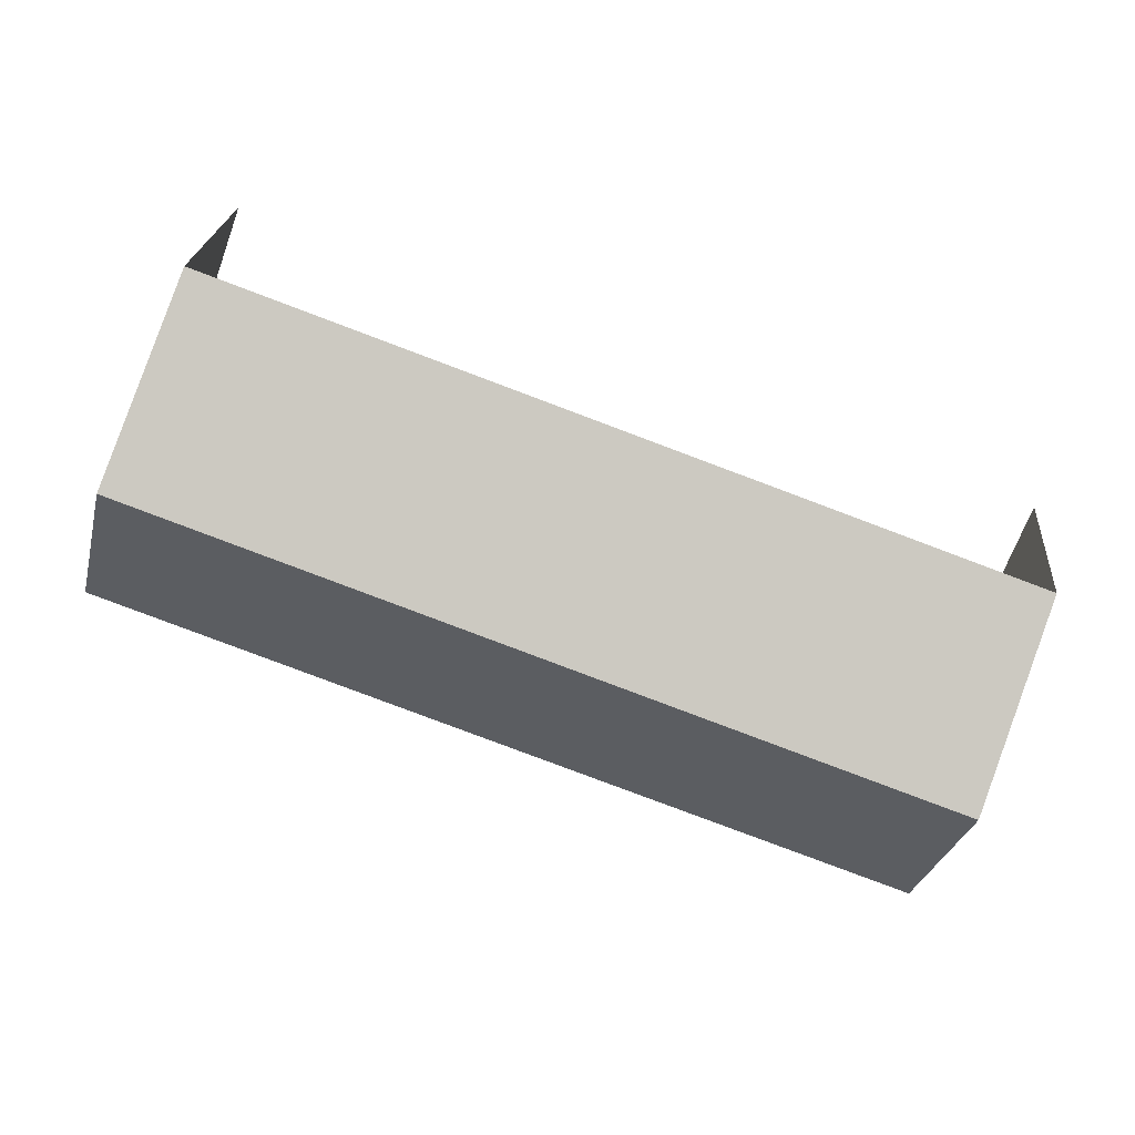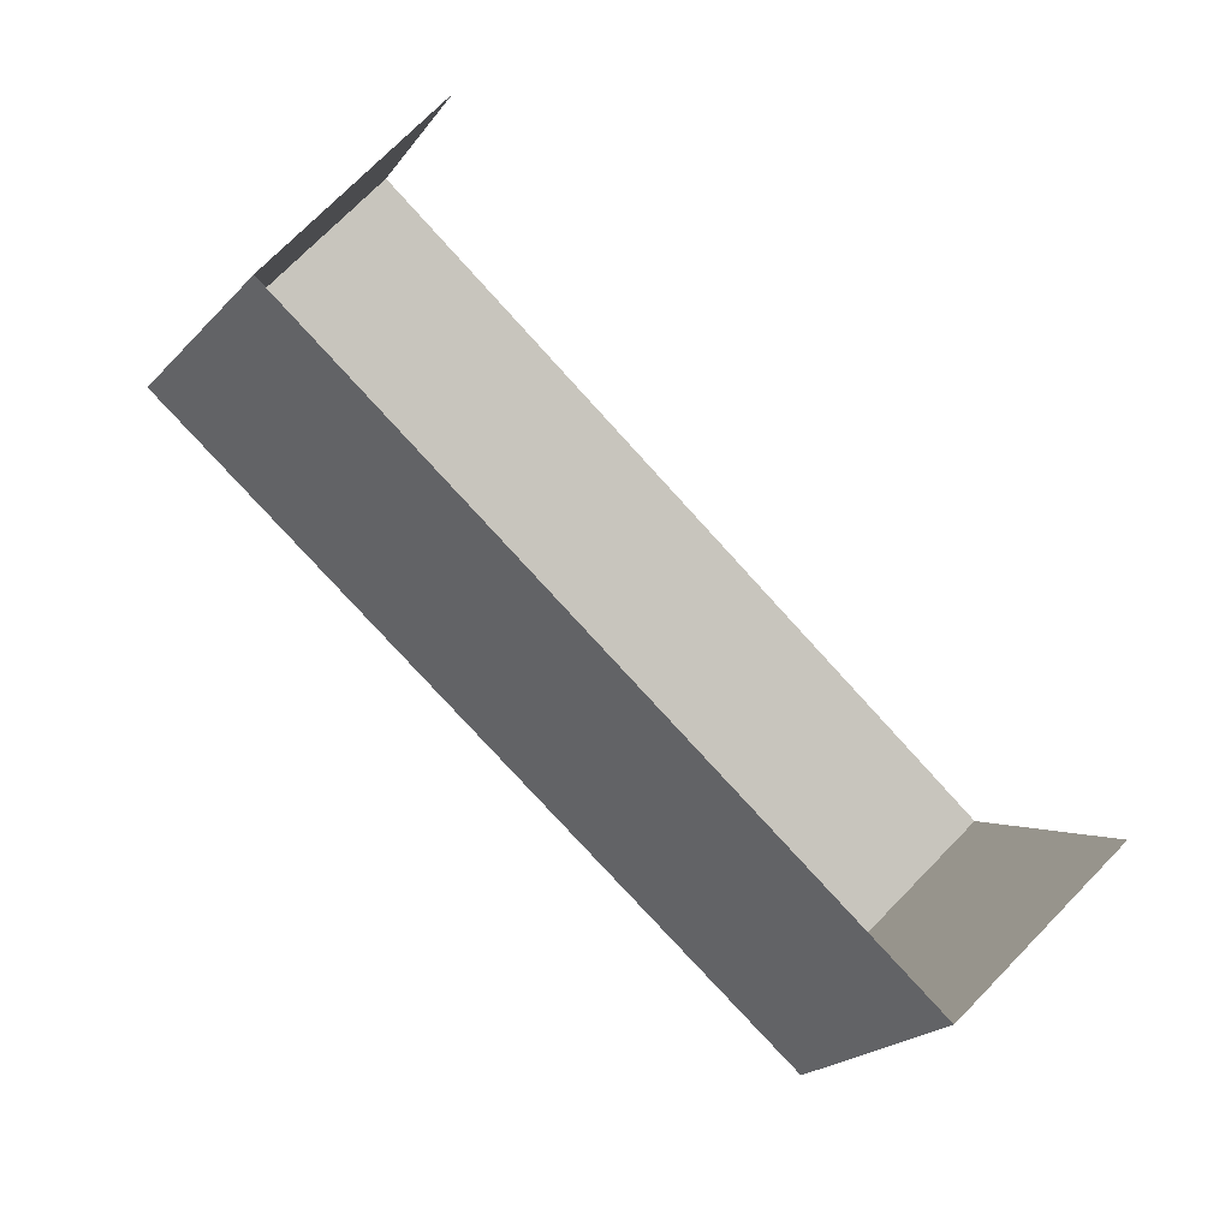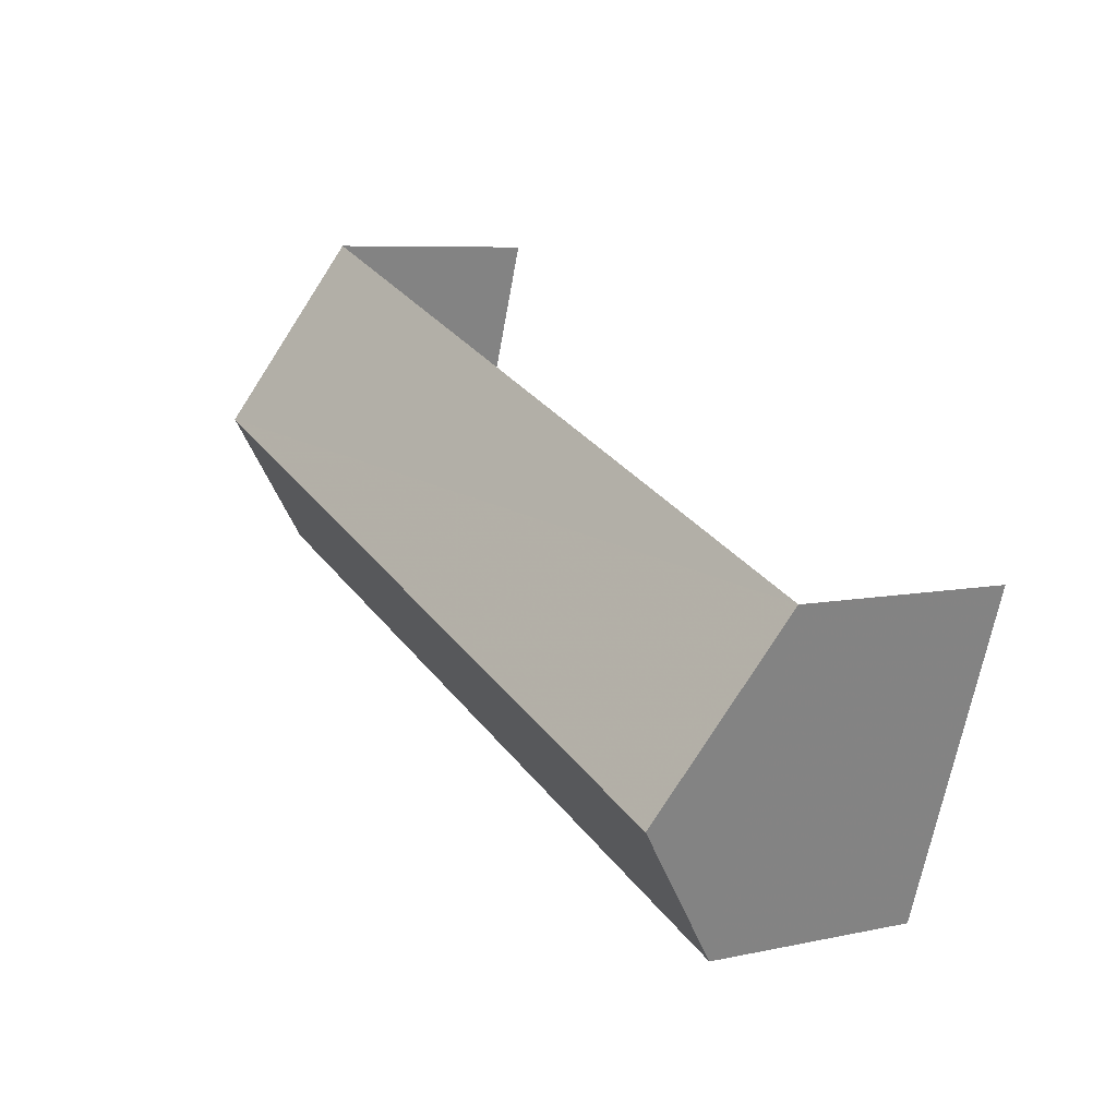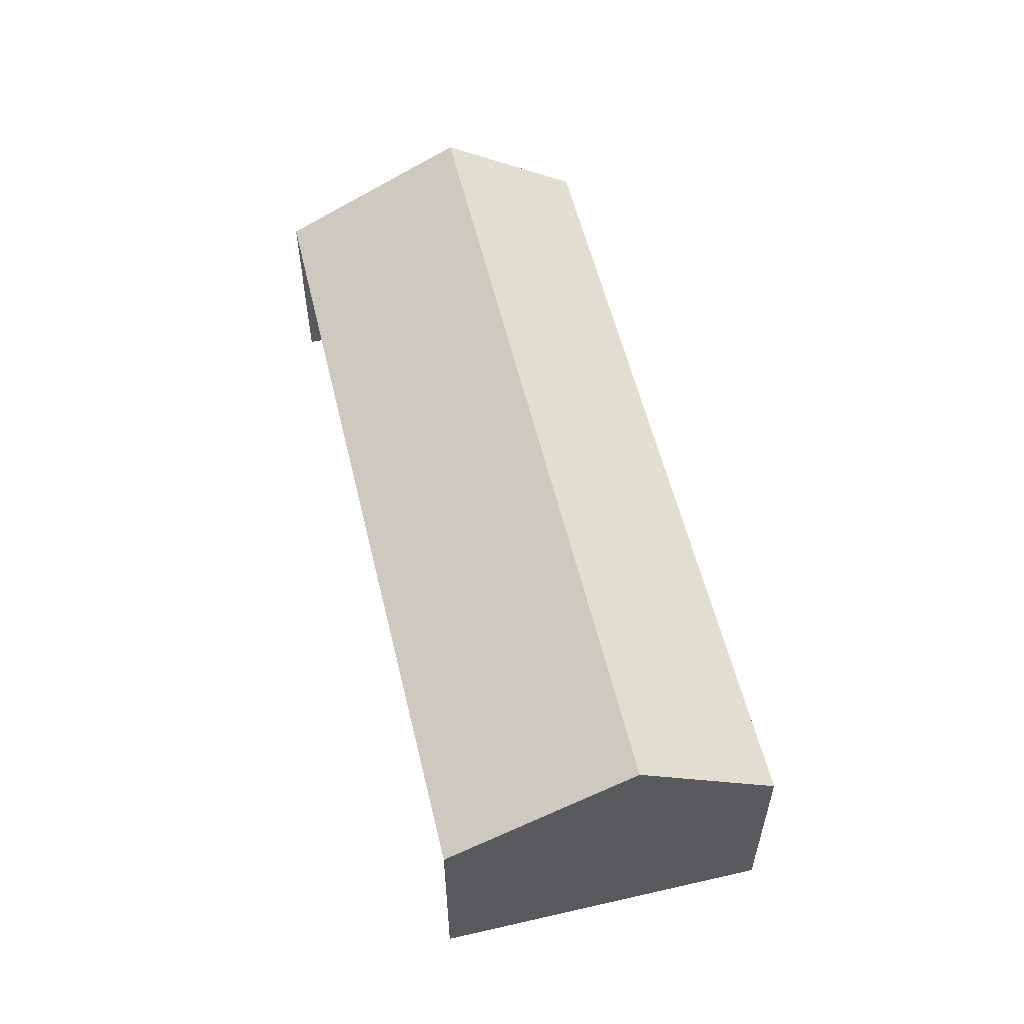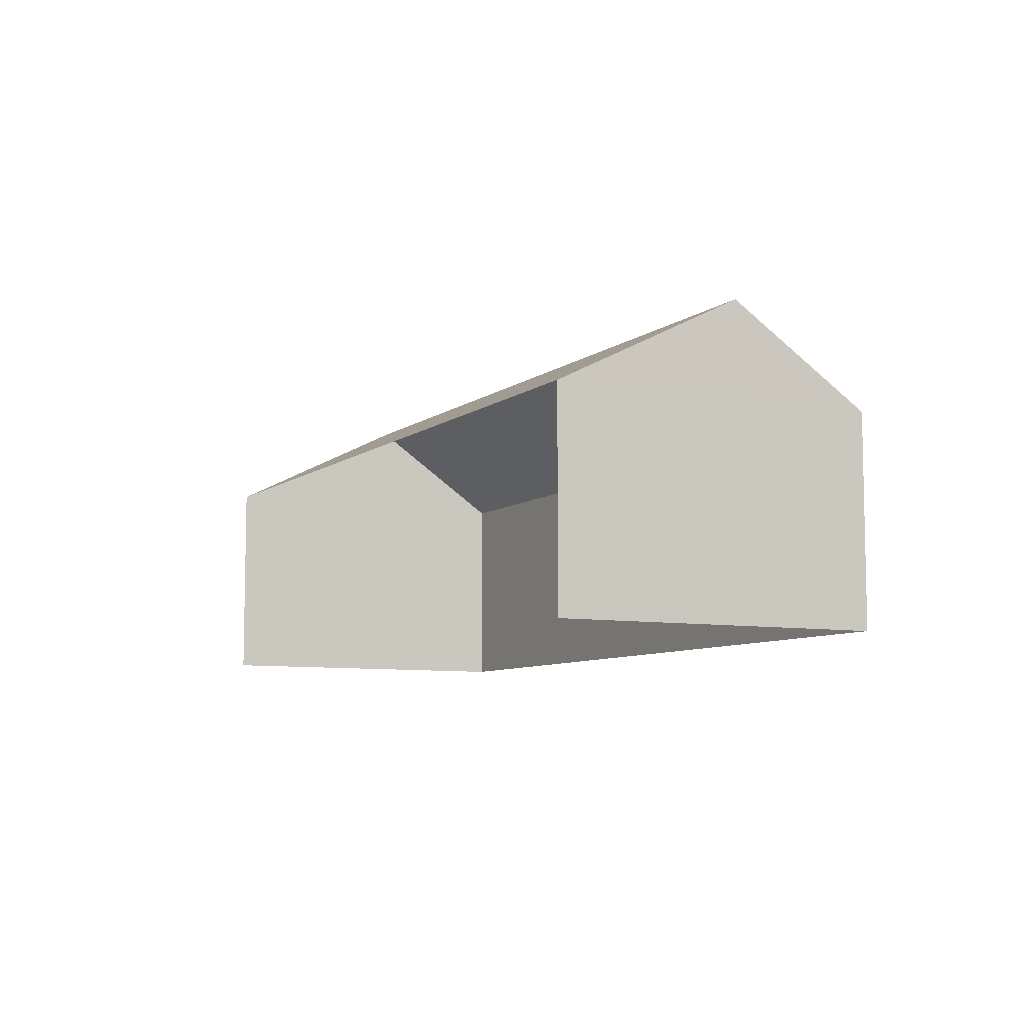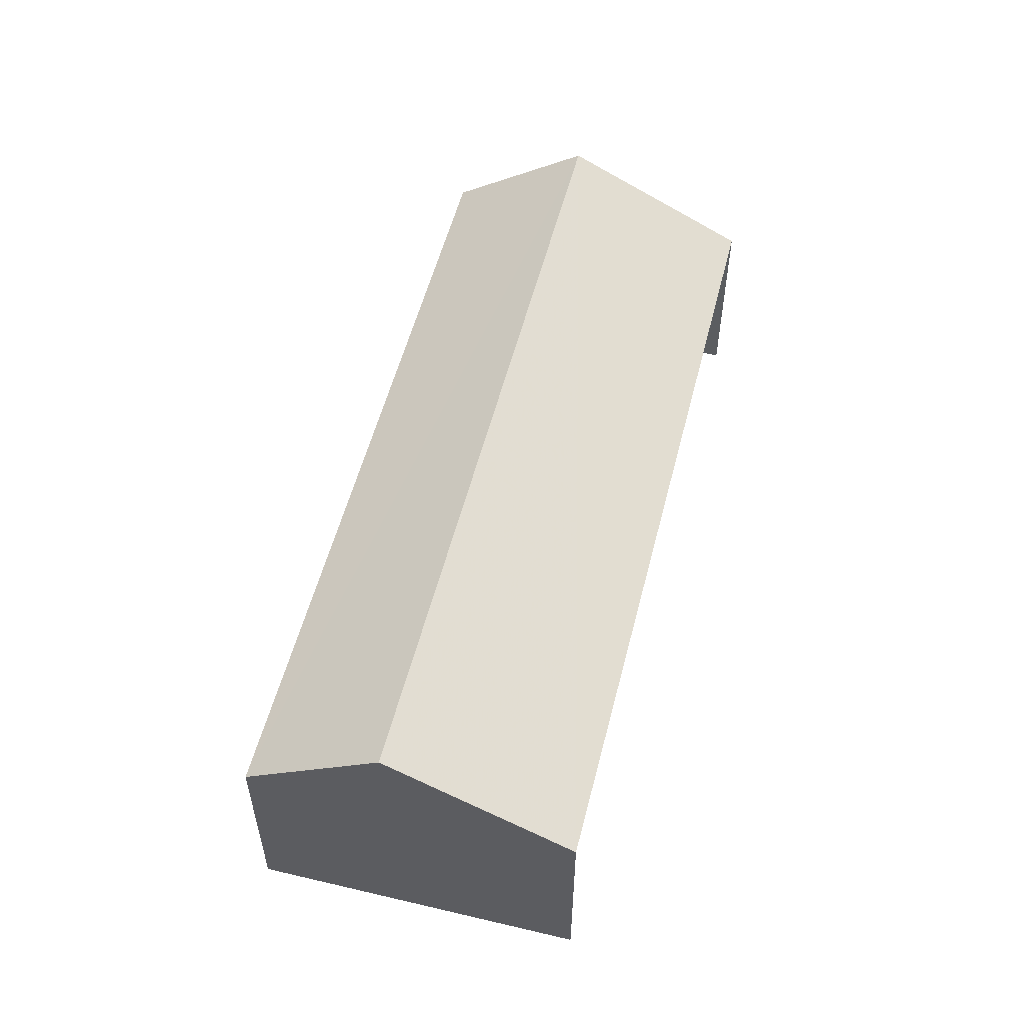
<metadata>
{"format":"obj","ext":"obj","renderer":"f3d","projection":"perspective","resolution":1024,"background":"white","views":[{"elev":22.6,"azim":5.4,"up":"+Y"},{"elev":74.2,"azim":44.3,"up":"+Y"},{"elev":7.2,"azim":58.1,"up":"+Y"},{"elev":57.0,"azim":-123.3,"up":"+Z"},{"elev":-7.8,"azim":-137.2,"up":"+Z"},{"elev":54.7,"azim":84.3,"up":"+Z"}]}
</metadata>
<code>
v -2.246e+05 -1.277e+05 14.66
v -2.246e+05 -1.277e+05 14.66
v -2.246e+05 -1.277e+05 14.66
v -2.246e+05 -1.277e+05 14.66
v -2.246e+05 -1.277e+05 18.09
v -2.246e+05 -1.277e+05 17.03
v -2.246e+05 -1.277e+05 18.09
v -2.246e+05 -1.277e+05 17.03
v -2.246e+05 -1.277e+05 17.03
v -2.246e+05 -1.277e+05 17.03
f 1 2 3
f 4 1 3
f 9 1 4
f 10 9 4
f 5 6 7
f 5 8 6
f 9 10 5
f 7 9 5
f 6 2 9
f 6 9 7
f 2 1 9
f 4 3 10
f 10 8 5
f 10 3 8
f 8 3 2
f 6 8 2

</code>
